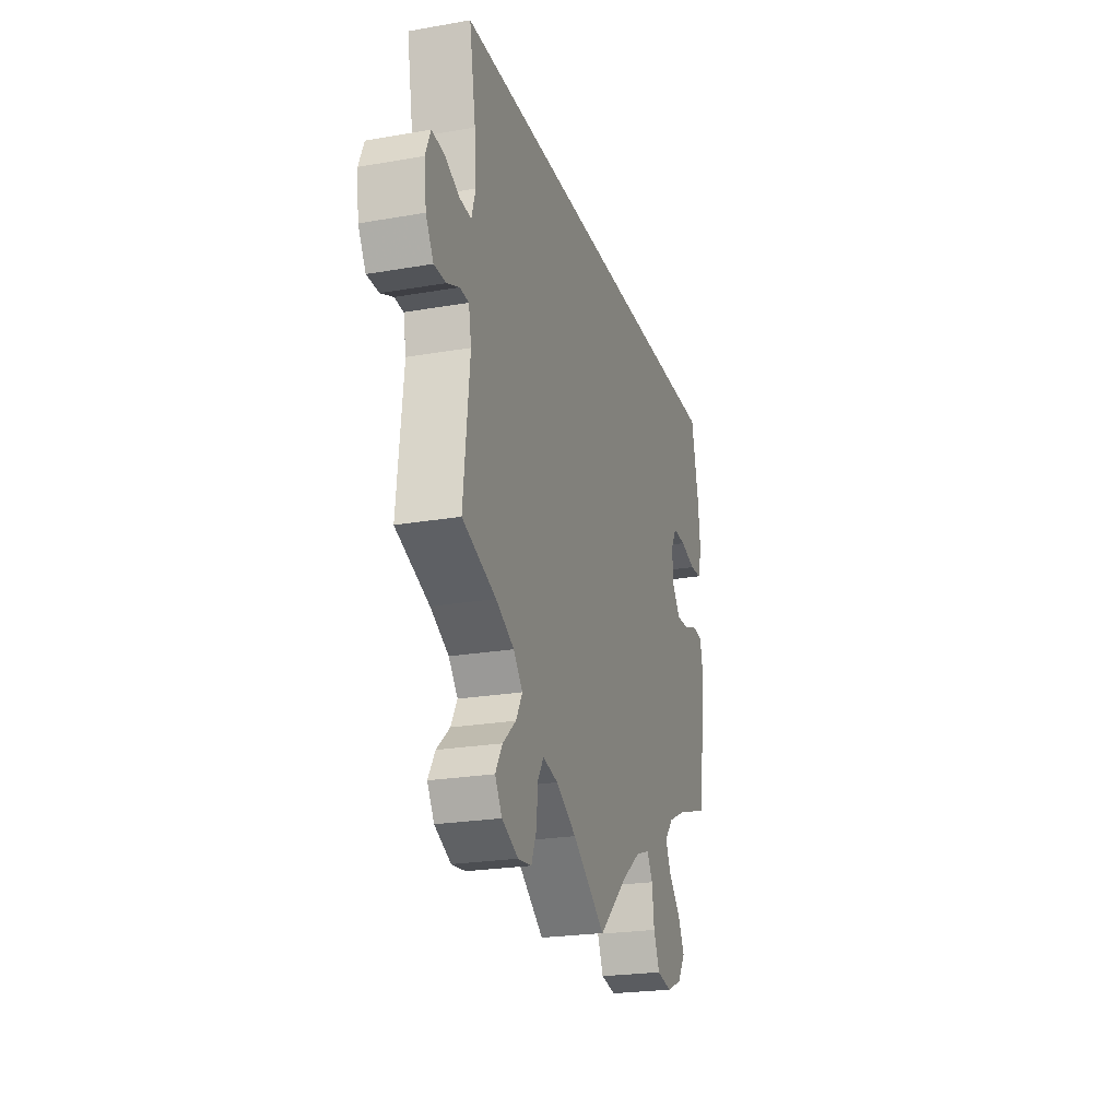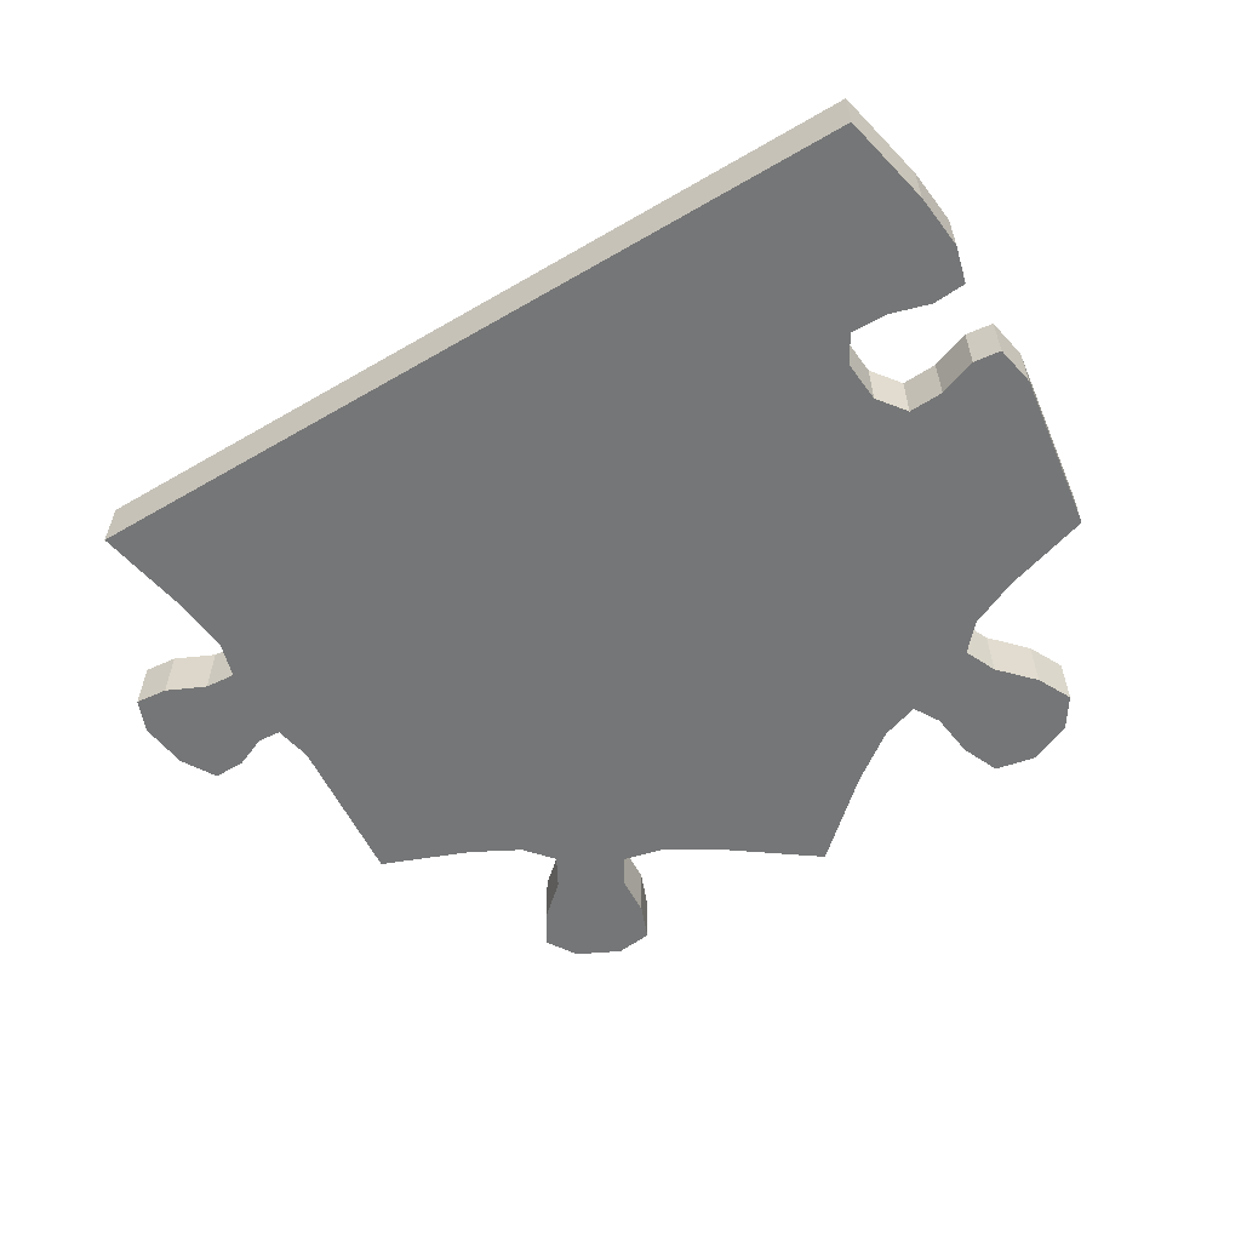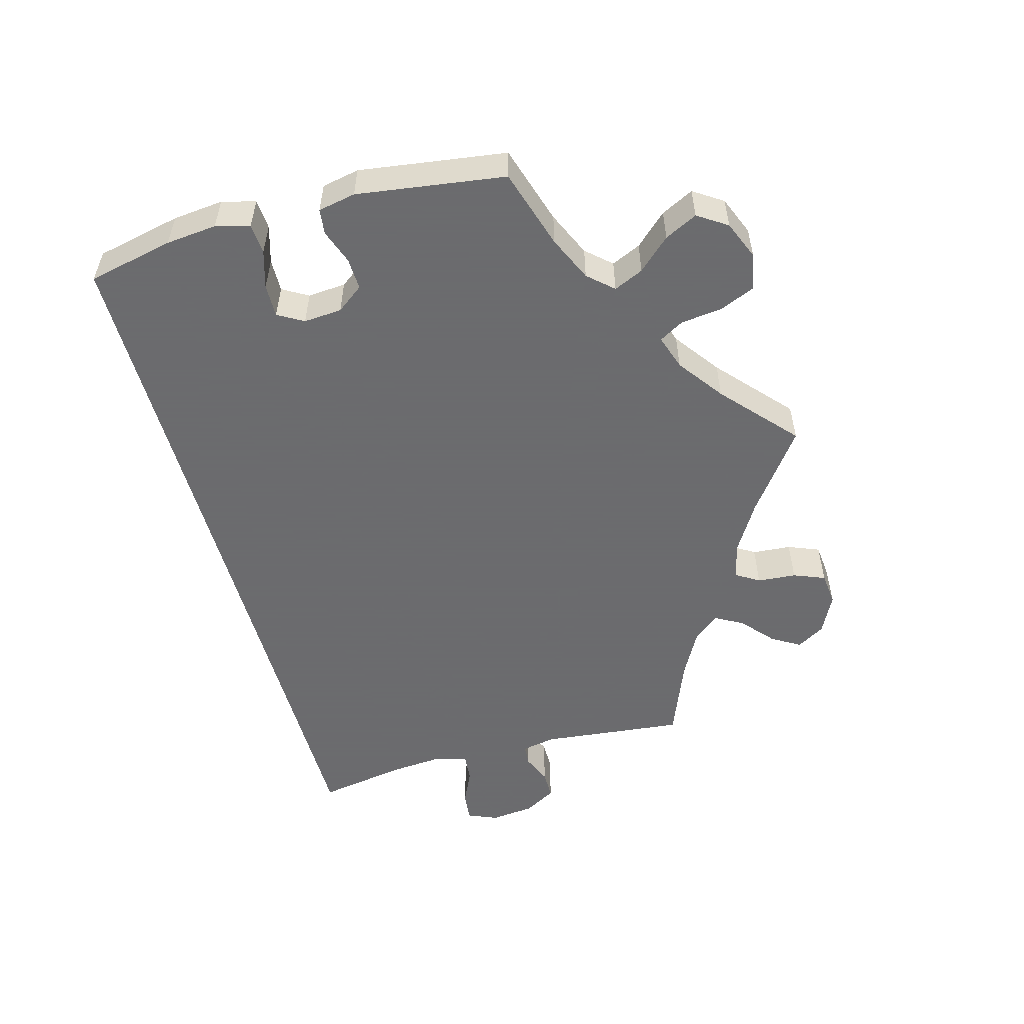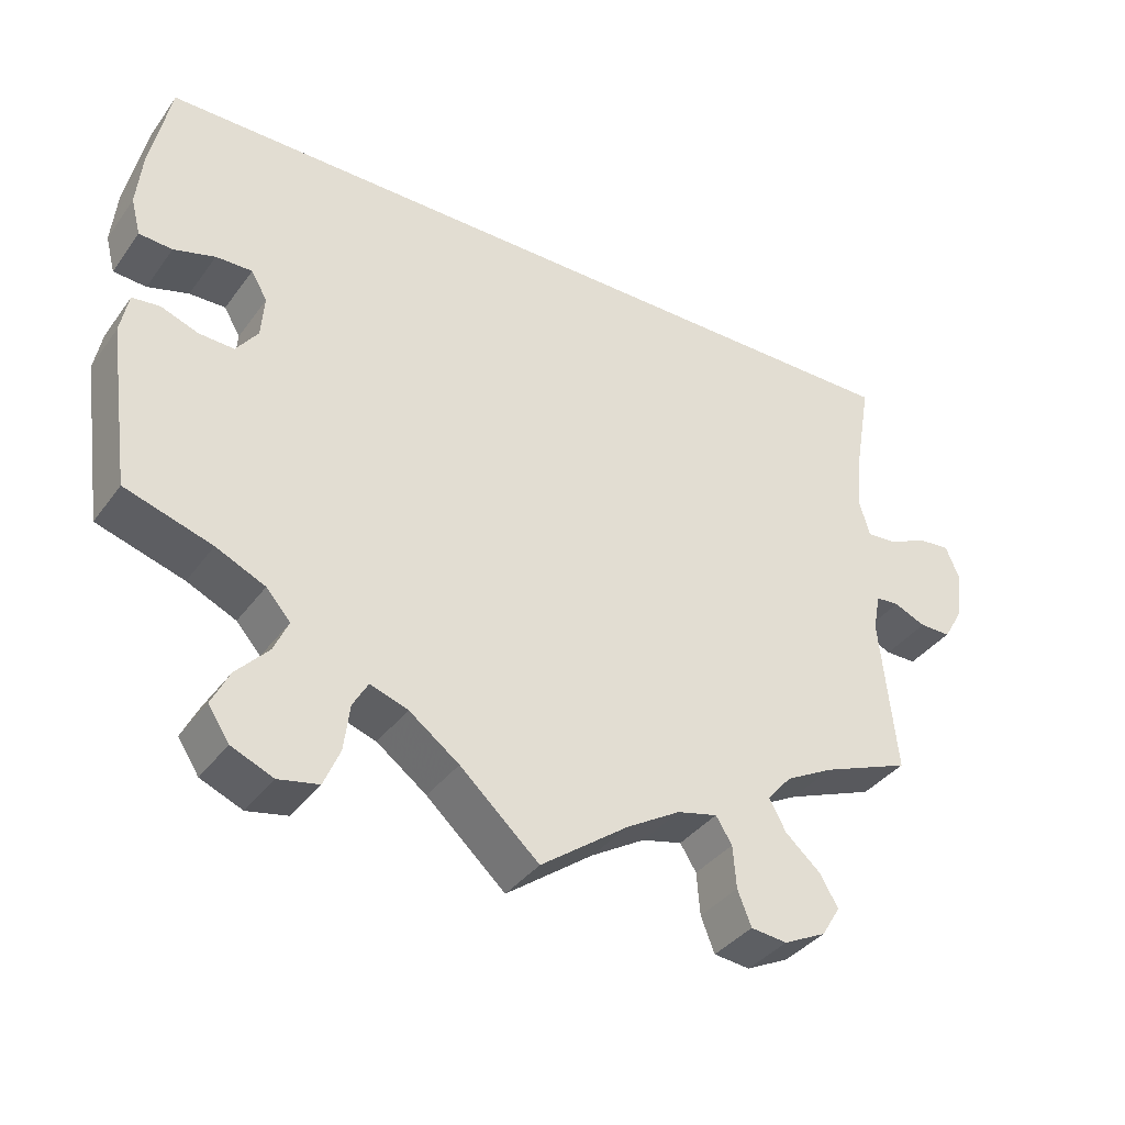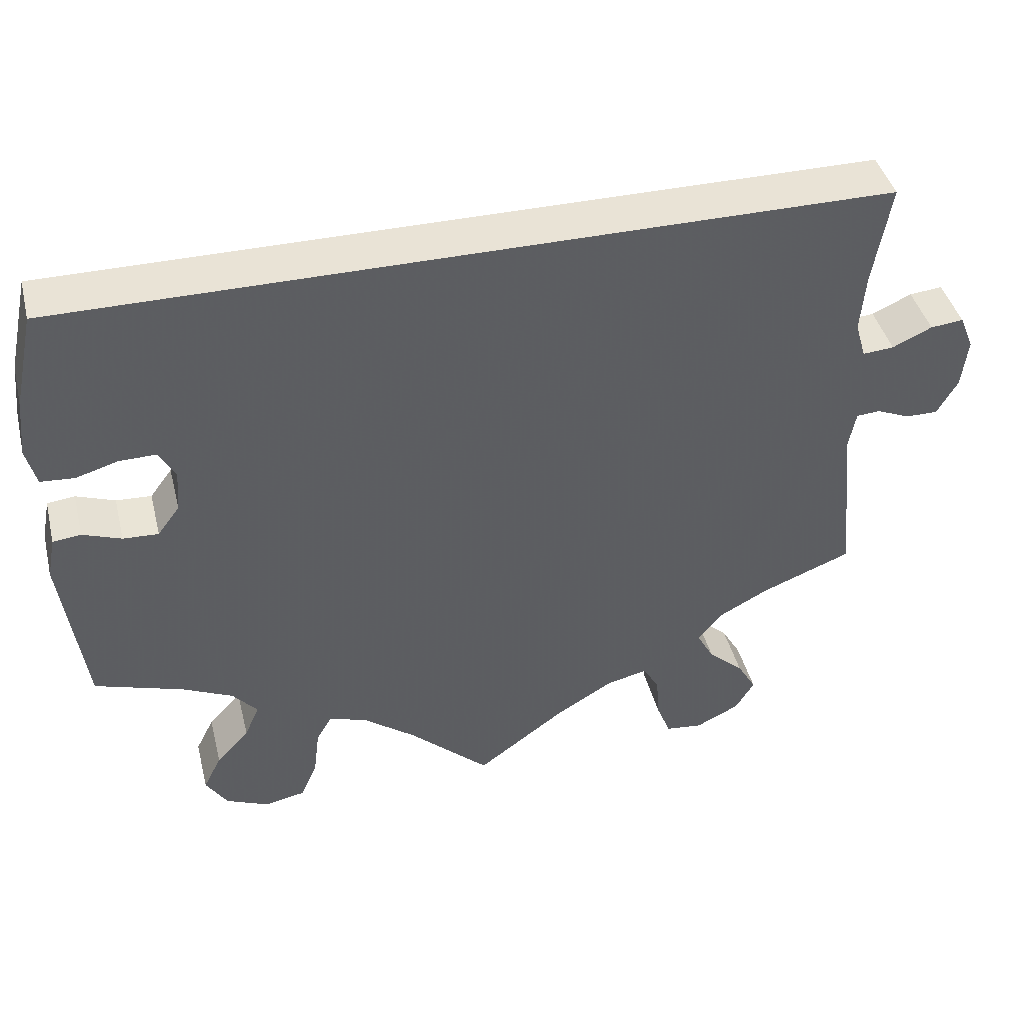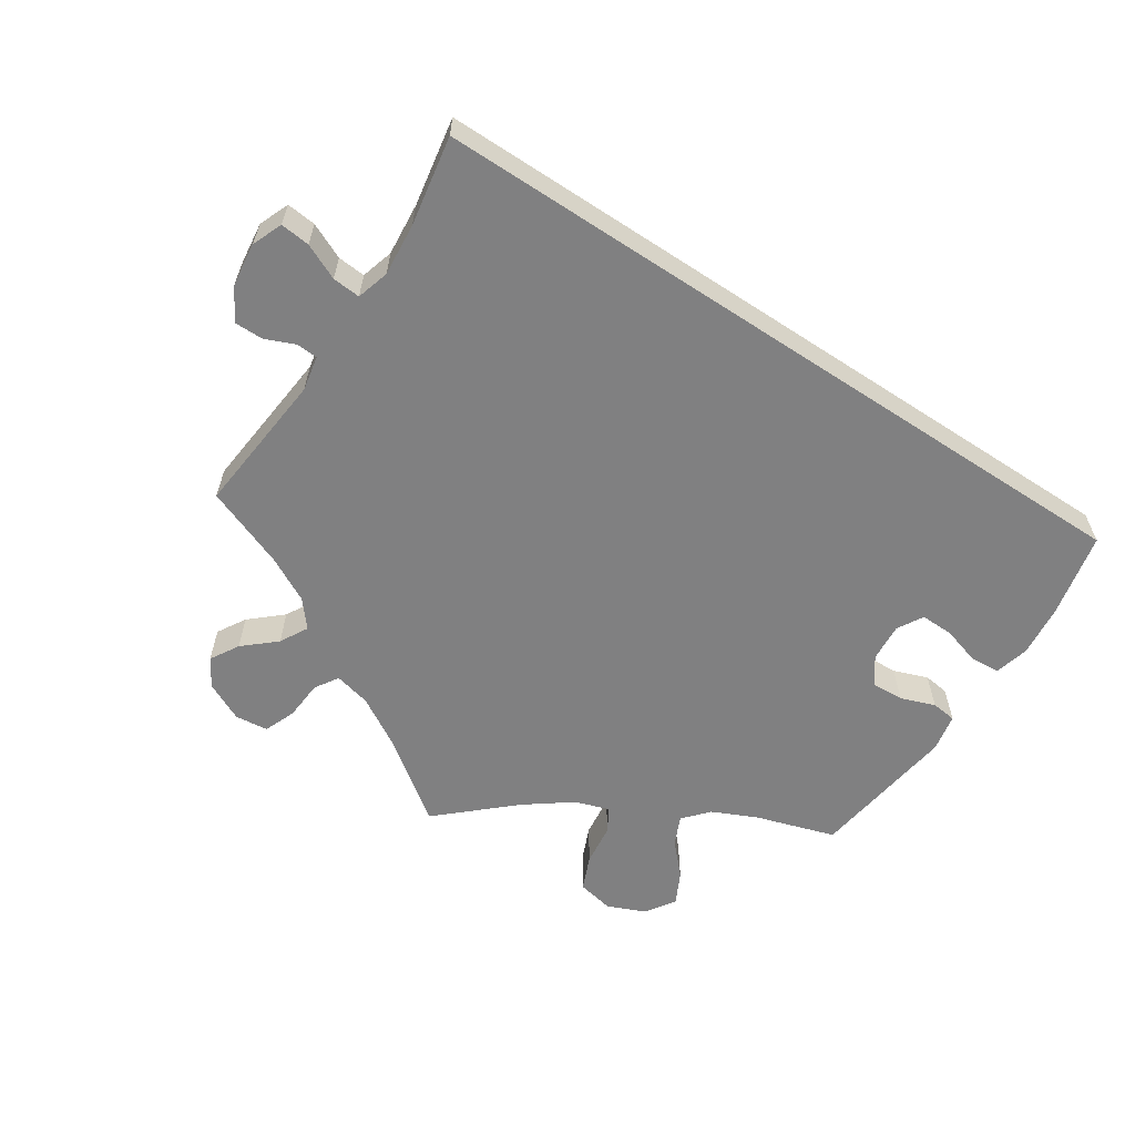
<metadata>
{"format":"obj","ext":"obj","renderer":"f3d","projection":"perspective","resolution":1024,"background":"white","views":[{"elev":-23.1,"azim":-73.5,"up":"+Z"},{"elev":-56.7,"azim":31.2,"up":"+Y"},{"elev":-53.5,"azim":105.2,"up":"+Y"},{"elev":-37.2,"azim":148.2,"up":"+Z"},{"elev":42.3,"azim":166.0,"up":"+Z"},{"elev":-60.1,"azim":-33.3,"up":"+Y"}]}
</metadata>
<code>
v 0.525 0.07 0.173
v 0.532 0.07 0.104
v 0.52 0.07 0.058
v 0.479 0.07 0.055
v 0.428 0.07 0.07
v 0.383 0.07 0.071
v 0.363 0.07 0.036
v 0.367 0.07 -0.016
v 0.394 0.07 -0.052
v 0.437 0.07 -0.05
v 0.484 0.07 -0.033
v 0.518 0.07 -0.037
v 0.528 0.07 -0.088
v 0.5 0.07 -0.289
v 0.392 0.07 -0.323
v 0.331 0.07 -0.351
v 0.301 0.07 -0.385
v 0.319 0.07 -0.425
v 0.359 0.07 -0.468
v 0.381 0.07 -0.512
v 0.355 0.07 -0.552
v 0.303 0.07 -0.574
v 0.253 0.07 -0.564
v 0.233 0.07 -0.517
v 0.226 0.07 -0.46
v 0.207 0.07 -0.427
v 0.16 0.07 -0.443
v 0.098 0.07 -0.489
v 0 0.07 -0.578
v -0.109 0.07 -0.498
v -0.176 0.07 -0.458
v -0.226 0.07 -0.446
v -0.246 0.07 -0.478
v -0.25 0.07 -0.531
v -0.267 0.07 -0.574
v -0.312 0.07 -0.579
v -0.365 0.07 -0.553
v -0.388 0.07 -0.515
v -0.365 0.07 -0.476
v -0.322 0.07 -0.438
v -0.301 0.07 -0.4
v -0.331 0.07 -0.364
v -0.391 0.07 -0.332
v -0.501 0.07 -0.289
v -0.481 0.07 -0.094
v -0.49 0.07 -0.047
v -0.519 0.07 -0.045
v -0.559 0.07 -0.062
v -0.598 0.07 -0.062
v -0.623 0.07 -0.019
v -0.63 0.07 0.041
v -0.613 0.07 0.082
v -0.573 0.07 0.078
v -0.525 0.07 0.056
v -0.487 0.07 0.053
v -0.474 0.07 0.097
v -0.48 0.07 0.168
v -0.501 0.07 0.289
v 0.5 0.07 0.289
v 0.525 0 0.173
v 0.532 0 0.104
v 0.52 0 0.058
v 0.479 0 0.055
v 0.428 0 0.07
v 0.383 0 0.071
v 0.363 0 0.036
v 0.367 0 -0.016
v 0.394 0 -0.052
v 0.437 0 -0.05
v 0.484 0 -0.033
v 0.518 0 -0.037
v 0.528 0 -0.088
v 0.5 0 -0.289
v 0.392 0 -0.323
v 0.331 0 -0.351
v 0.301 0 -0.385
v 0.319 0 -0.425
v 0.359 0 -0.468
v 0.381 0 -0.512
v 0.355 0 -0.552
v 0.303 0 -0.574
v 0.253 0 -0.564
v 0.233 0 -0.517
v 0.226 0 -0.46
v 0.207 0 -0.427
v 0.16 0 -0.443
v 0.098 0 -0.489
v 0 0 -0.578
v -0.109 0 -0.498
v -0.176 0 -0.458
v -0.226 0 -0.446
v -0.246 0 -0.478
v -0.25 0 -0.531
v -0.267 0 -0.574
v -0.312 0 -0.579
v -0.365 0 -0.553
v -0.388 0 -0.515
v -0.365 0 -0.476
v -0.322 0 -0.438
v -0.301 0 -0.4
v -0.331 0 -0.364
v -0.391 0 -0.332
v -0.501 0 -0.289
v -0.481 0 -0.094
v -0.49 0 -0.047
v -0.519 0 -0.045
v -0.559 0 -0.062
v -0.598 0 -0.062
v -0.623 0 -0.019
v -0.63 0 0.041
v -0.613 0 0.082
v -0.573 0 0.078
v -0.525 0 0.056
v -0.487 0 0.053
v -0.474 0 0.097
v -0.48 0 0.168
v -0.501 0 0.289
v 0.5 0 0.289
f 57 58 59 1
f 56 57 1 2
f 55 56 2
f 51 52 53 54
f 51 54 55
f 47 48 49 50
f 46 47 50 51
f 43 44 45
f 42 43 45 46
f 41 42 46
f 37 38 39 40
f 37 40 41
f 36 37 41
f 33 34 35 36
f 32 33 36 41
f 31 32 41 46
f 28 29 30
f 27 28 30 31
f 26 27 31 46
f 22 23 24 25
f 22 25 26
f 21 22 26
f 18 19 20 21
f 17 18 21 26
f 16 17 26 46
f 12 13 14 15
f 10 11 12 15
f 9 10 15 16
f 8 9 16 46
f 2 3 4 5
f 2 5 6
f 55 2 6
f 51 55 6 7
f 7 8 46 51
f 60 118 117 116
f 61 60 116 115
f 61 115 114
f 113 112 111 110
f 114 113 110
f 109 108 107 106
f 110 109 106 105
f 104 103 102
f 105 104 102 101
f 105 101 100
f 99 98 97 96
f 100 99 96
f 100 96 95
f 95 94 93 92
f 100 95 92 91
f 105 100 91 90
f 89 88 87
f 90 89 87 86
f 105 90 86 85
f 84 83 82 81
f 85 84 81
f 85 81 80
f 80 79 78 77
f 85 80 77 76
f 105 85 76 75
f 74 73 72 71
f 74 71 70 69
f 75 74 69 68
f 105 75 68 67
f 64 63 62 61
f 65 64 61
f 65 61 114
f 66 65 114 110
f 110 105 67 66
f 1 60 61 2
f 2 61 62 3
f 3 62 63 4
f 4 63 64 5
f 5 64 65 6
f 6 65 66 7
f 7 66 67 8
f 8 67 68 9
f 9 68 69 10
f 10 69 70 11
f 11 70 71 12
f 12 71 72 13
f 13 72 73 14
f 14 73 74 15
f 15 74 75 16
f 16 75 76 17
f 17 76 77 18
f 18 77 78 19
f 19 78 79 20
f 20 79 80 21
f 21 80 81 22
f 22 81 82 23
f 23 82 83 24
f 24 83 84 25
f 25 84 85 26
f 26 85 86 27
f 27 86 87 28
f 28 87 88 29
f 29 88 89 30
f 30 89 90 31
f 31 90 91 32
f 32 91 92 33
f 33 92 93 34
f 34 93 94 35
f 35 94 95 36
f 36 95 96 37
f 37 96 97 38
f 38 97 98 39
f 39 98 99 40
f 40 99 100 41
f 41 100 101 42
f 42 101 102 43
f 43 102 103 44
f 44 103 104 45
f 45 104 105 46
f 46 105 106 47
f 47 106 107 48
f 48 107 108 49
f 49 108 109 50
f 50 109 110 51
f 51 110 111 52
f 52 111 112 53
f 53 112 113 54
f 54 113 114 55
f 55 114 115 56
f 56 115 116 57
f 57 116 117 58
f 58 117 118 59
f 59 118 60 1

</code>
